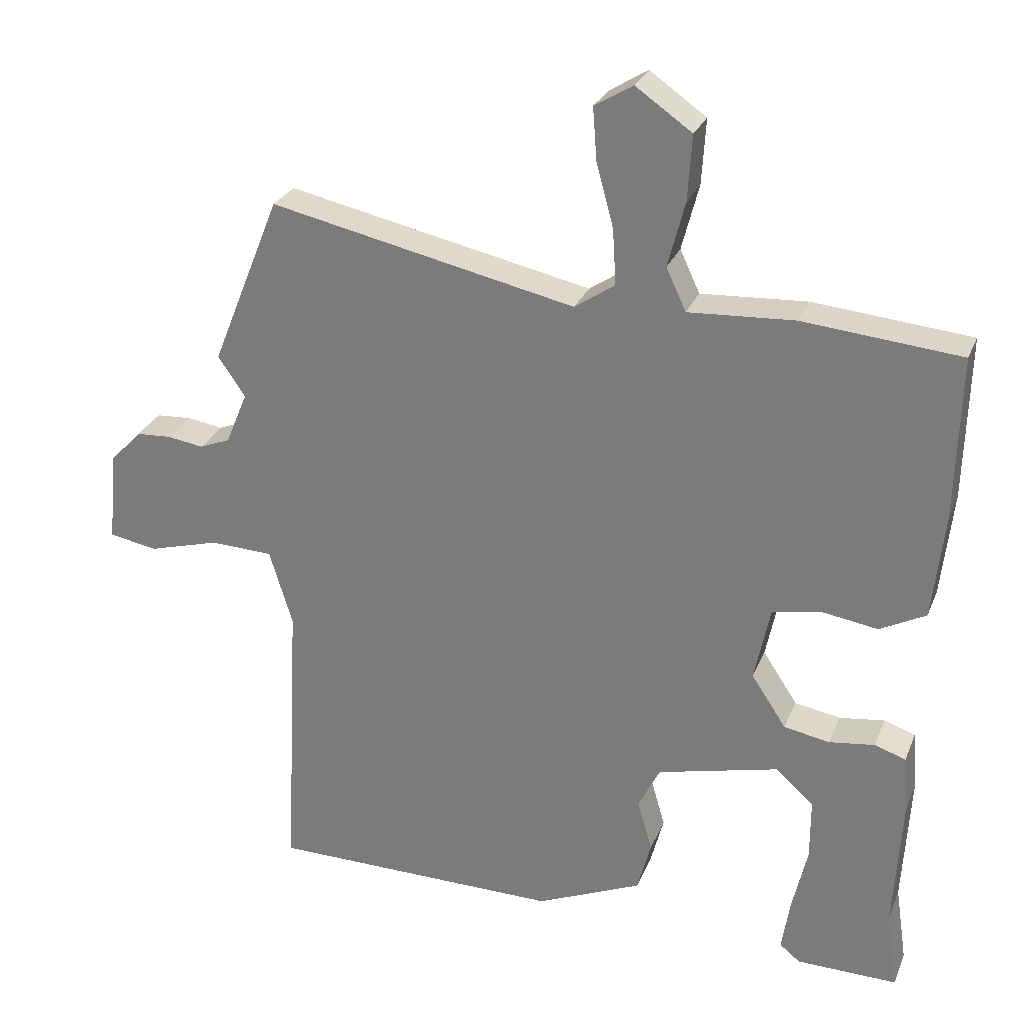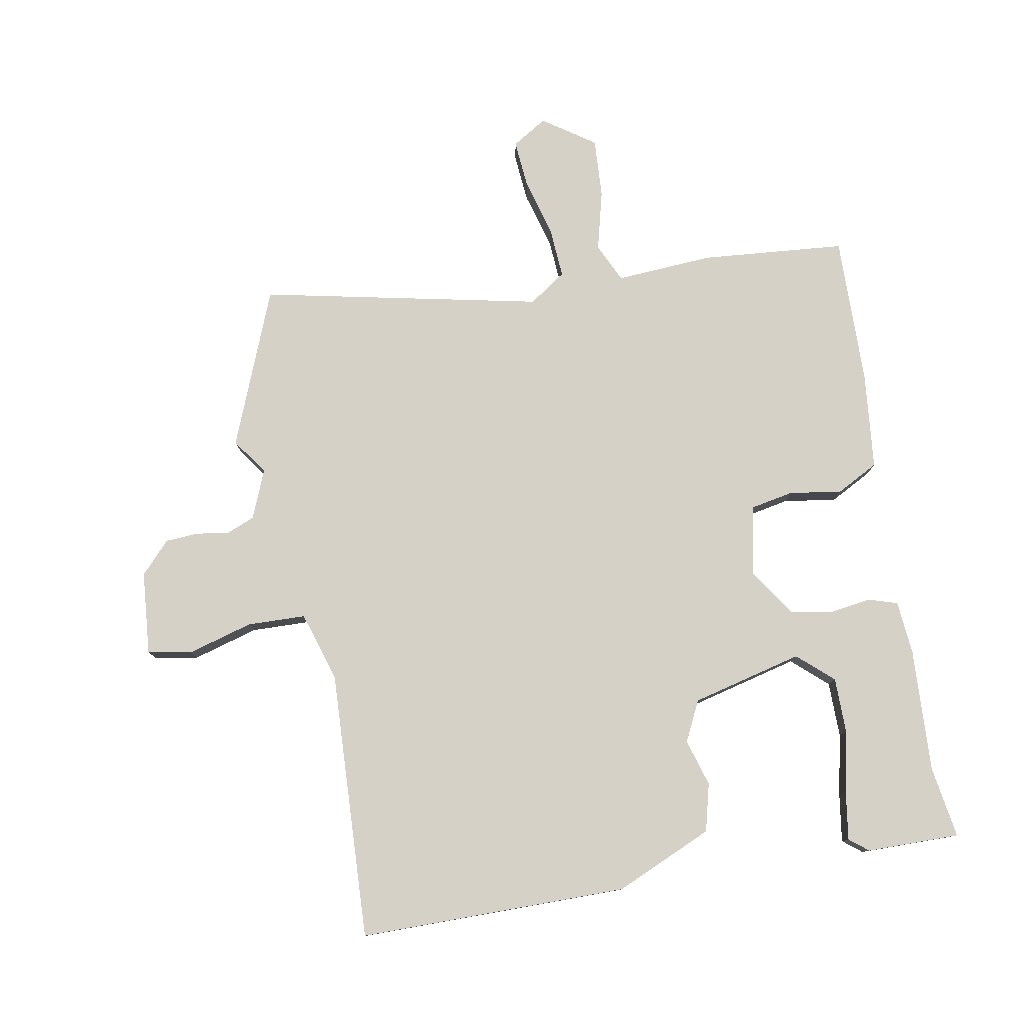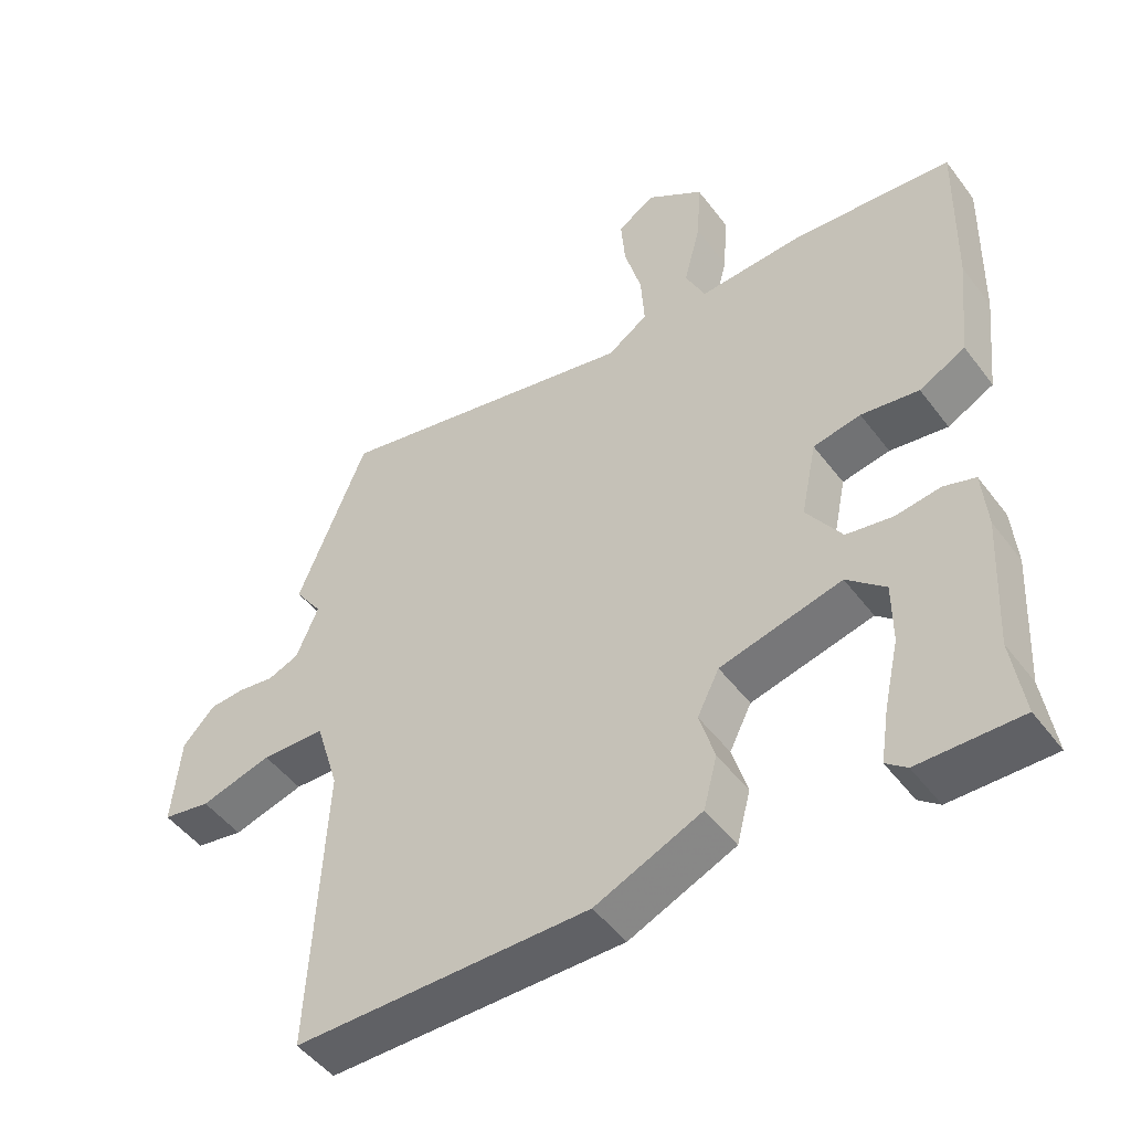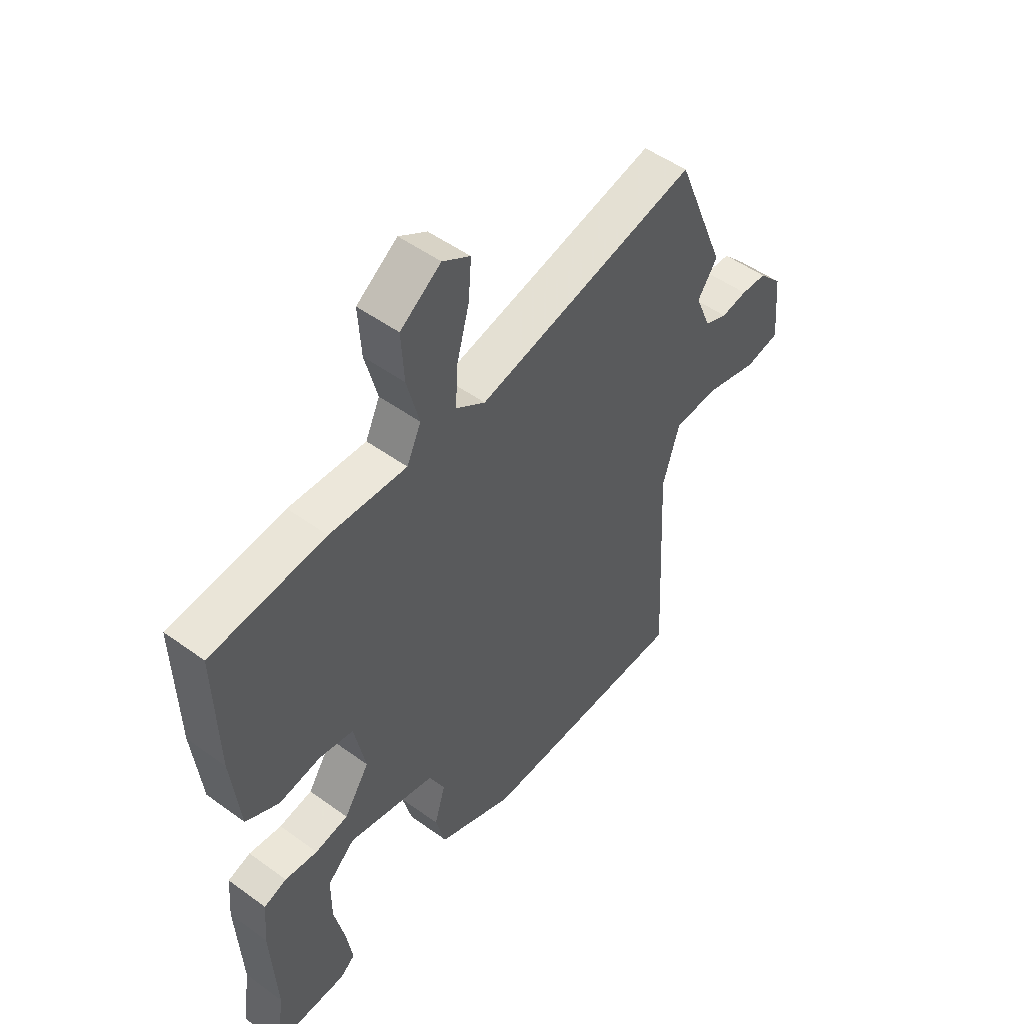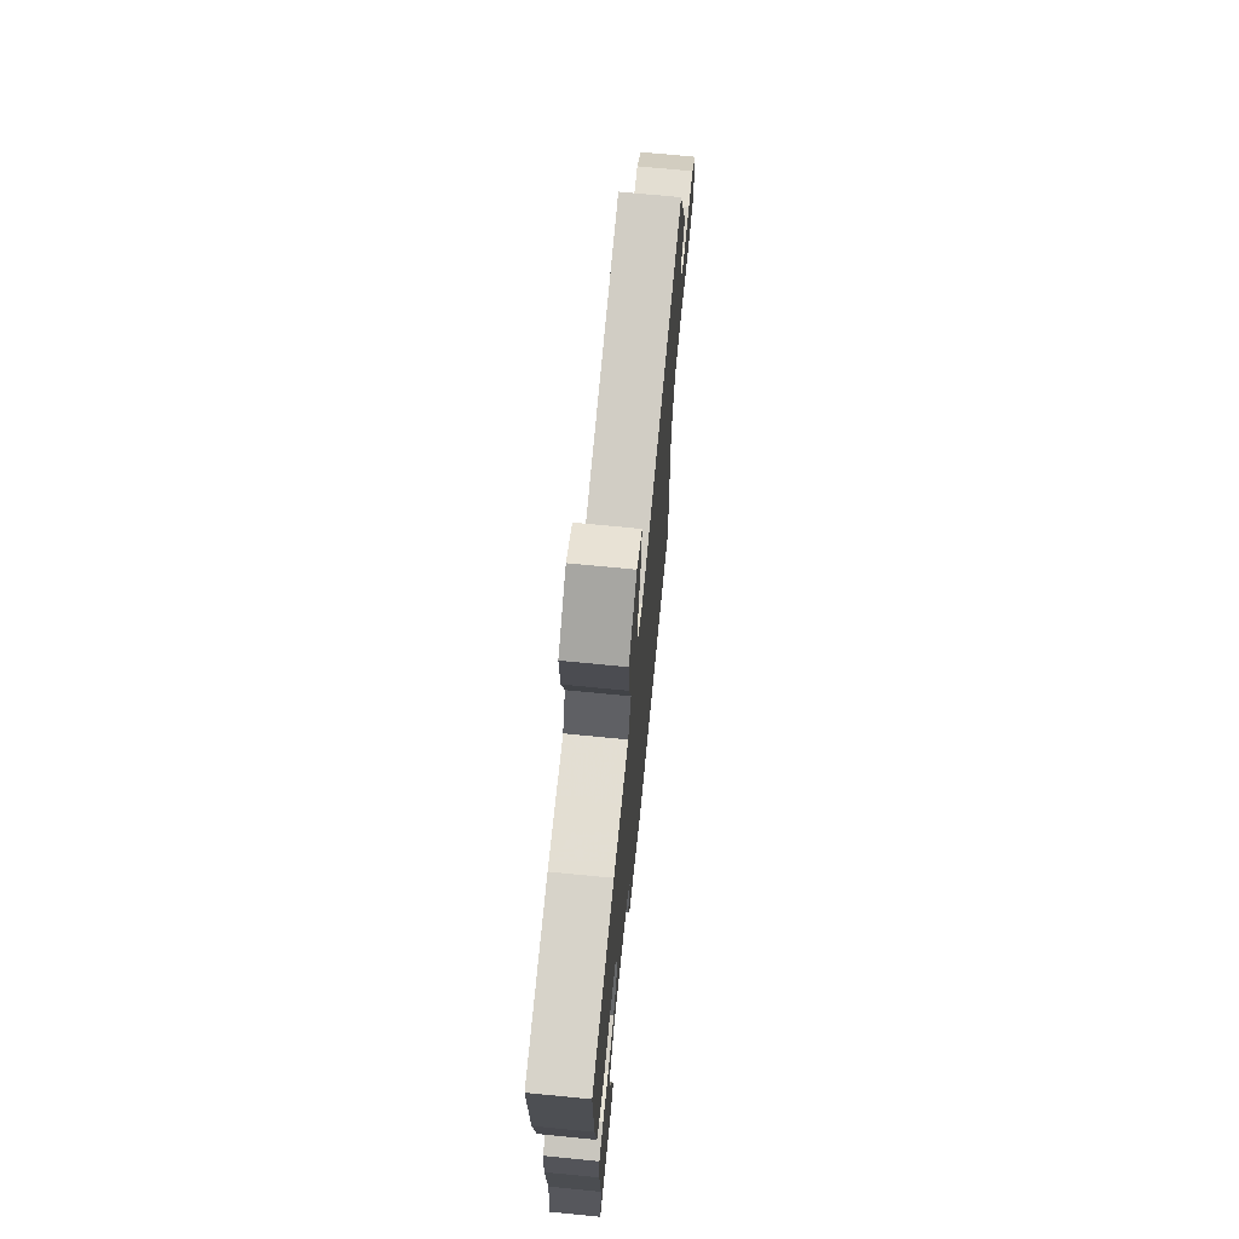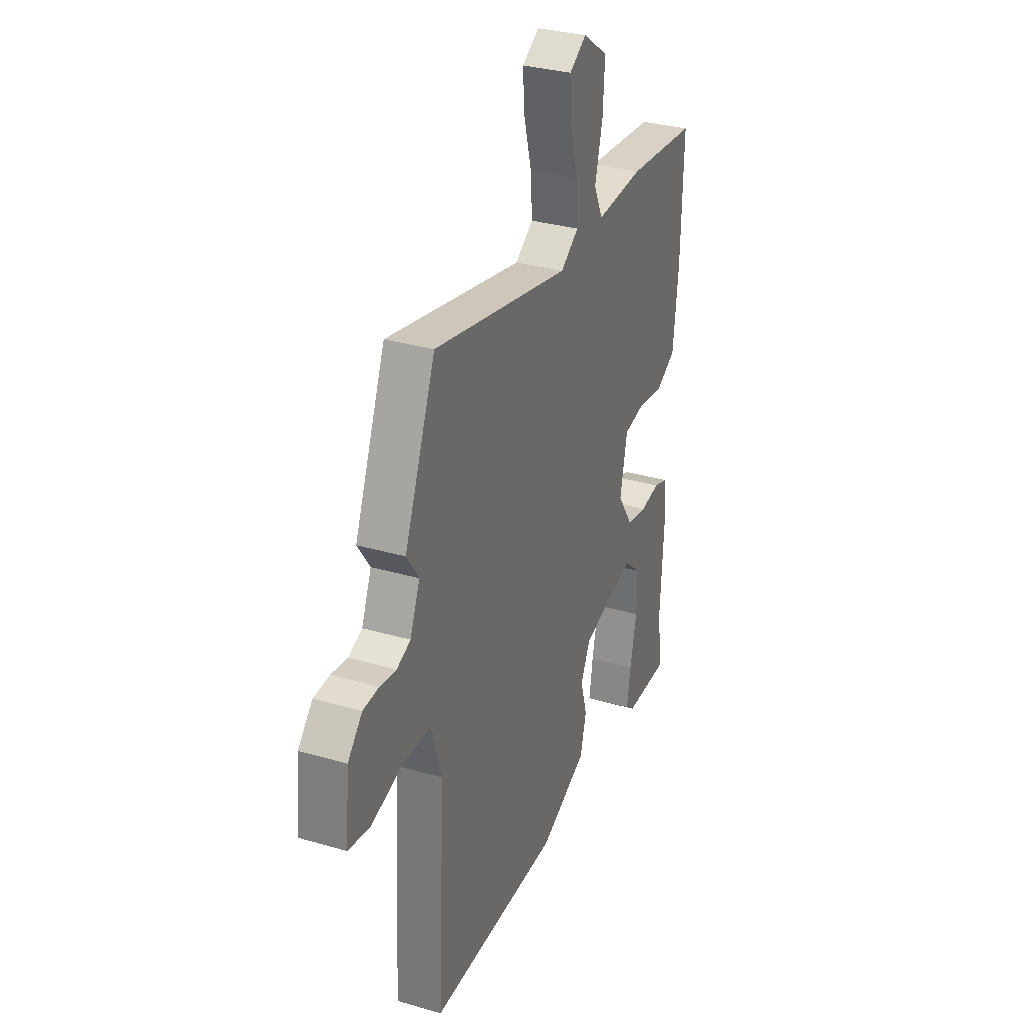
<metadata>
{"format":"obj","ext":"obj","renderer":"f3d","projection":"perspective","resolution":1024,"background":"white","views":[{"elev":27.4,"azim":-160.9,"up":"+Z"},{"elev":78.9,"azim":169.5,"up":"+Y"},{"elev":-48.8,"azim":-144.7,"up":"+Z"},{"elev":50.5,"azim":-51.5,"up":"+Z"},{"elev":70.8,"azim":-84.4,"up":"+Z"},{"elev":32.0,"azim":112.2,"up":"+Z"}]}
</metadata>
<code>
v 0.486 0.07 -0.516
v 0.057 0.07 -0.519
v -0.098 0.07 -0.452
v -0.118 0.07 -0.376
v -0.096 0.07 -0.301
v -0.128 0.07 -0.237
v -0.305 0.07 -0.194
v -0.361 0.07 -0.244
v -0.361 0.07 -0.333
v -0.339 0.07 -0.431
v -0.327 0.07 -0.508
v -0.357 0.07 -0.532
v -0.505 0.07 -0.534
v -0.488 0.07 -0.419
v -0.499 0.07 -0.223
v -0.492 0.07 -0.137
v -0.446 0.07 -0.122
v -0.38 0.07 -0.131
v -0.313 0.07 -0.119
v -0.262 0.07 -0.042
v -0.285 0.07 0.069
v -0.354 0.07 0.082
v -0.438 0.07 0.069
v -0.505 0.07 0.104
v -0.522 0.07 0.259
v -0.528 0.07 0.498
v -0.298 0.07 0.519
v -0.143 0.07 0.51
v -0.114 0.07 0.572
v -0.139 0.07 0.668
v -0.145 0.07 0.763
v -0.063 0.07 0.82
v -0.007 0.07 0.786
v -0.013 0.07 0.709
v -0.038 0.07 0.617
v -0.043 0.07 0.536
v 0.016 0.07 0.496
v 0.463 0.07 0.592
v 0.564 0.07 0.342
v 0.524 0.07 0.284
v 0.556 0.07 0.207
v 0.601 0.07 0.189
v 0.654 0.07 0.197
v 0.706 0.07 0.194
v 0.753 0.07 0.144
v 0.765 0.07 0.011
v 0.695 0.07 -0.002
v 0.591 0.07 0.027
v 0.498 0.07 0.024
v 0.464 0.07 -0.088
v 0.486 0 -0.516
v 0.057 0 -0.519
v -0.098 0 -0.452
v -0.118 0 -0.376
v -0.096 0 -0.301
v -0.128 0 -0.237
v -0.305 0 -0.194
v -0.361 0 -0.244
v -0.361 0 -0.333
v -0.339 0 -0.431
v -0.327 0 -0.508
v -0.357 0 -0.532
v -0.505 0 -0.534
v -0.488 0 -0.419
v -0.499 0 -0.223
v -0.492 0 -0.137
v -0.446 0 -0.122
v -0.38 0 -0.131
v -0.313 0 -0.119
v -0.262 0 -0.042
v -0.285 0 0.069
v -0.354 0 0.082
v -0.438 0 0.069
v -0.505 0 0.104
v -0.522 0 0.259
v -0.528 0 0.498
v -0.298 0 0.519
v -0.143 0 0.51
v -0.114 0 0.572
v -0.139 0 0.668
v -0.145 0 0.763
v -0.063 0 0.82
v -0.007 0 0.786
v -0.013 0 0.709
v -0.038 0 0.617
v -0.043 0 0.536
v 0.016 0 0.496
v 0.463 0 0.592
v 0.564 0 0.342
v 0.524 0 0.284
v 0.556 0 0.207
v 0.601 0 0.189
v 0.654 0 0.197
v 0.706 0 0.194
v 0.753 0 0.144
v 0.765 0 0.011
v 0.695 0 -0.002
v 0.591 0 0.027
v 0.498 0 0.024
v 0.464 0 -0.088
f 45 46 47 48
f 45 48 49
f 42 43 44 45
f 42 45 49
f 41 42 49
f 40 41 49
f 37 38 39 40
f 37 40 49 50
f 32 33 34 35
f 32 35 36
f 29 30 31 32
f 29 32 36
f 28 29 36 37
f 22 23 24 25
f 21 22 25 26
f 15 16 17 18
f 14 15 18 19
f 13 14 19 20
f 9 10 11 12
f 9 12 13
f 8 9 13
f 2 3 4 5
f 2 5 6
f 1 2 6
f 50 1 6
f 37 50 6 7
f 21 26 27 28
f 20 21 28 37
f 8 13 20
f 7 8 20 37
f 98 97 96 95
f 99 98 95
f 95 94 93 92
f 99 95 92
f 99 92 91
f 99 91 90
f 90 89 88 87
f 100 99 90 87
f 85 84 83 82
f 86 85 82
f 82 81 80 79
f 86 82 79
f 87 86 79 78
f 75 74 73 72
f 76 75 72 71
f 68 67 66 65
f 69 68 65 64
f 70 69 64 63
f 62 61 60 59
f 63 62 59
f 63 59 58
f 55 54 53 52
f 56 55 52
f 56 52 51
f 56 51 100
f 57 56 100 87
f 78 77 76 71
f 87 78 71 70
f 70 63 58
f 87 70 58 57
f 1 51 52 2
f 2 52 53 3
f 3 53 54 4
f 4 54 55 5
f 5 55 56 6
f 6 56 57 7
f 7 57 58 8
f 8 58 59 9
f 9 59 60 10
f 10 60 61 11
f 11 61 62 12
f 12 62 63 13
f 13 63 64 14
f 14 64 65 15
f 15 65 66 16
f 16 66 67 17
f 17 67 68 18
f 18 68 69 19
f 19 69 70 20
f 20 70 71 21
f 21 71 72 22
f 22 72 73 23
f 23 73 74 24
f 24 74 75 25
f 25 75 76 26
f 26 76 77 27
f 27 77 78 28
f 28 78 79 29
f 29 79 80 30
f 30 80 81 31
f 31 81 82 32
f 32 82 83 33
f 33 83 84 34
f 34 84 85 35
f 35 85 86 36
f 36 86 87 37
f 37 87 88 38
f 38 88 89 39
f 39 89 90 40
f 40 90 91 41
f 41 91 92 42
f 42 92 93 43
f 43 93 94 44
f 44 94 95 45
f 45 95 96 46
f 46 96 97 47
f 47 97 98 48
f 48 98 99 49
f 49 99 100 50
f 50 100 51 1

</code>
